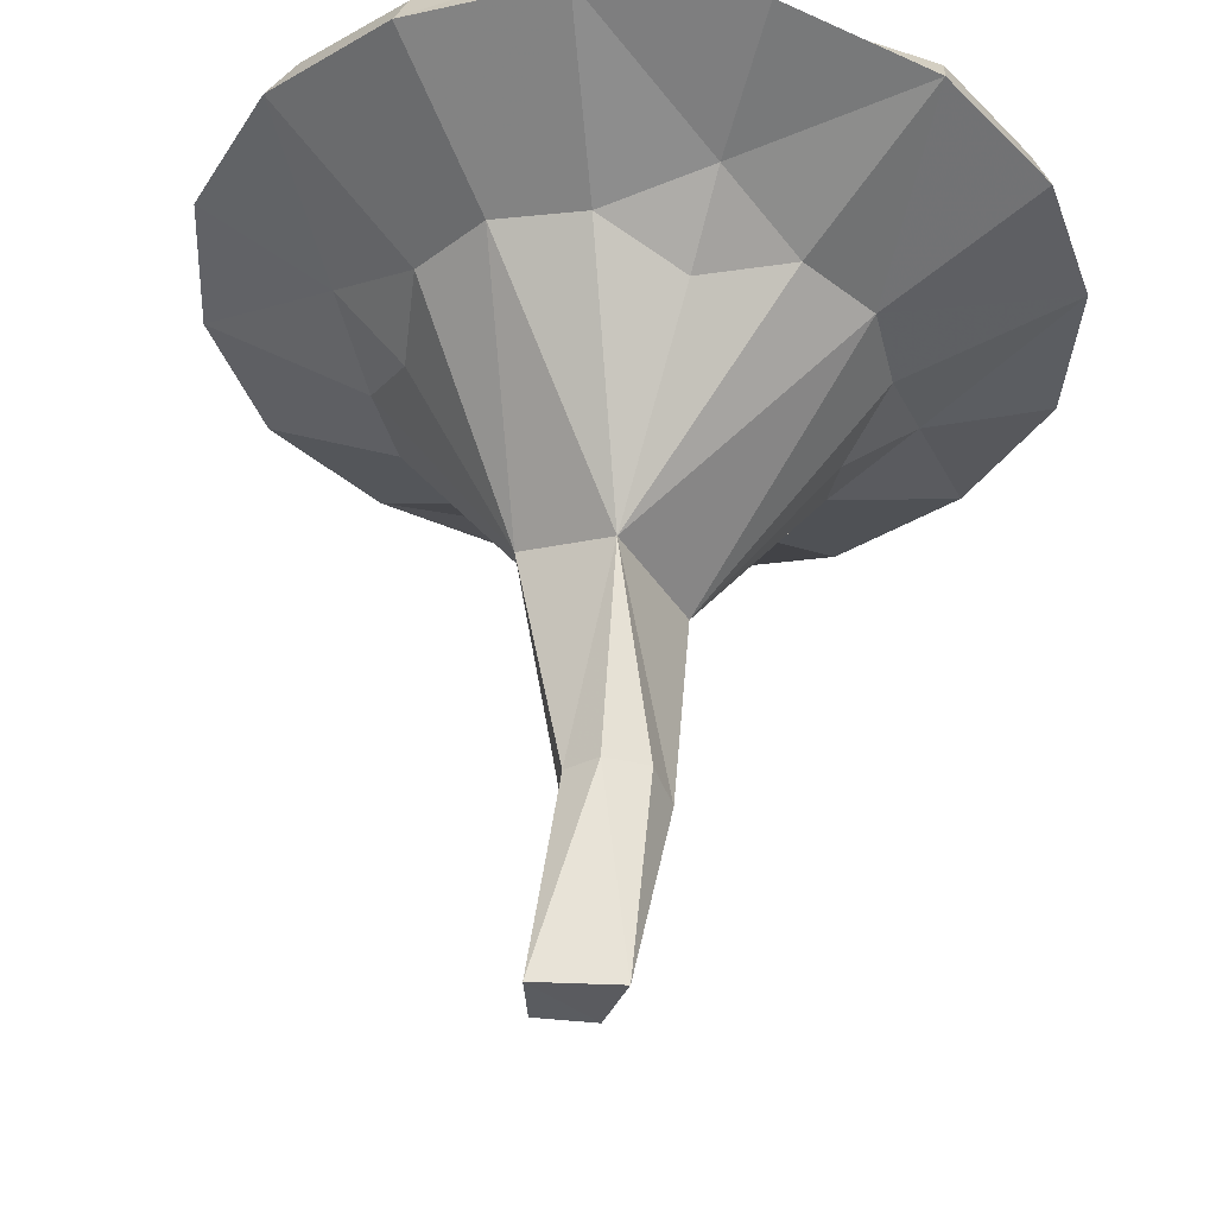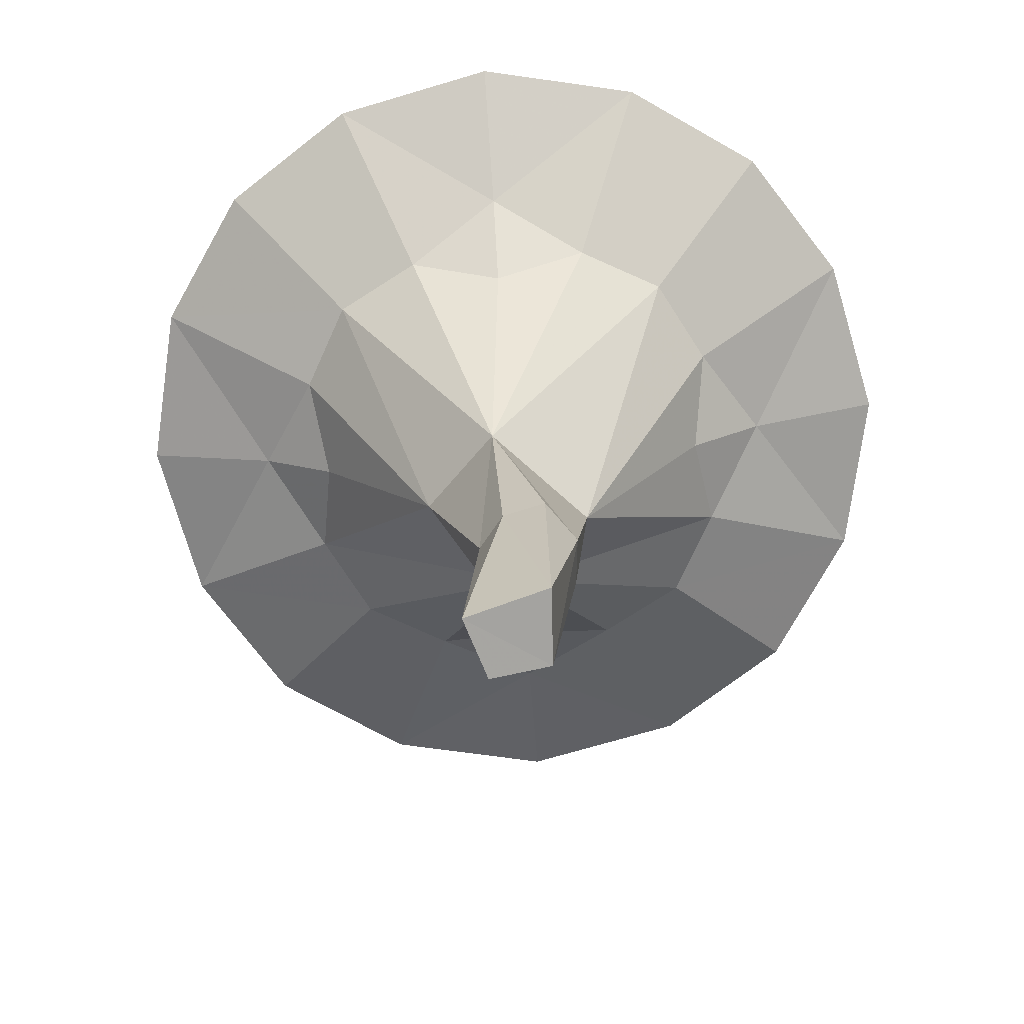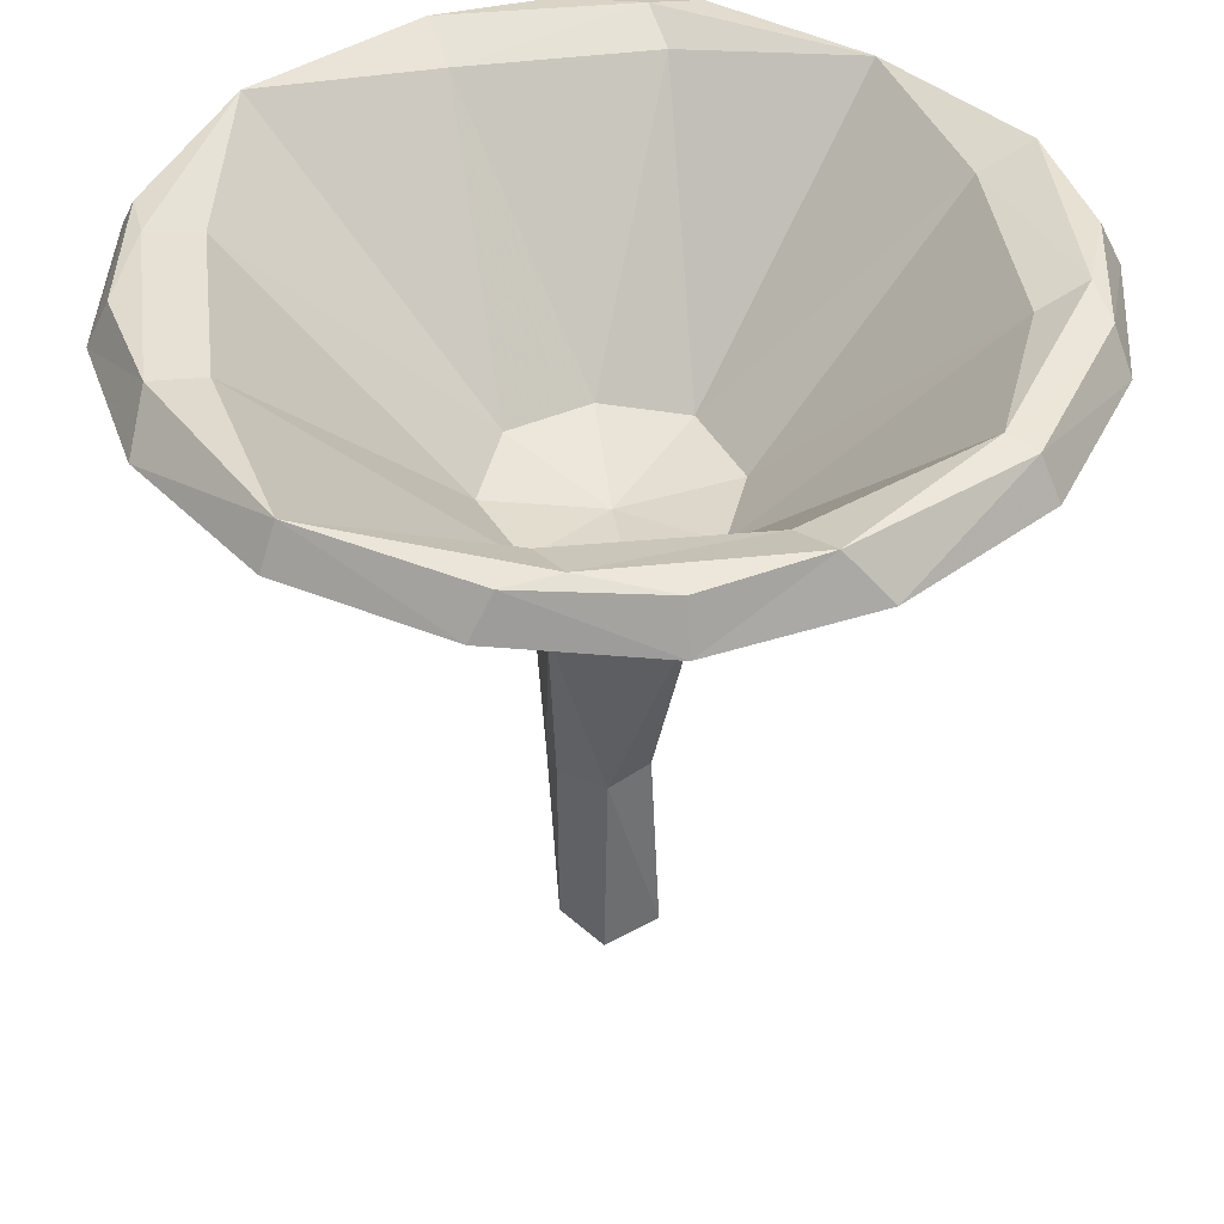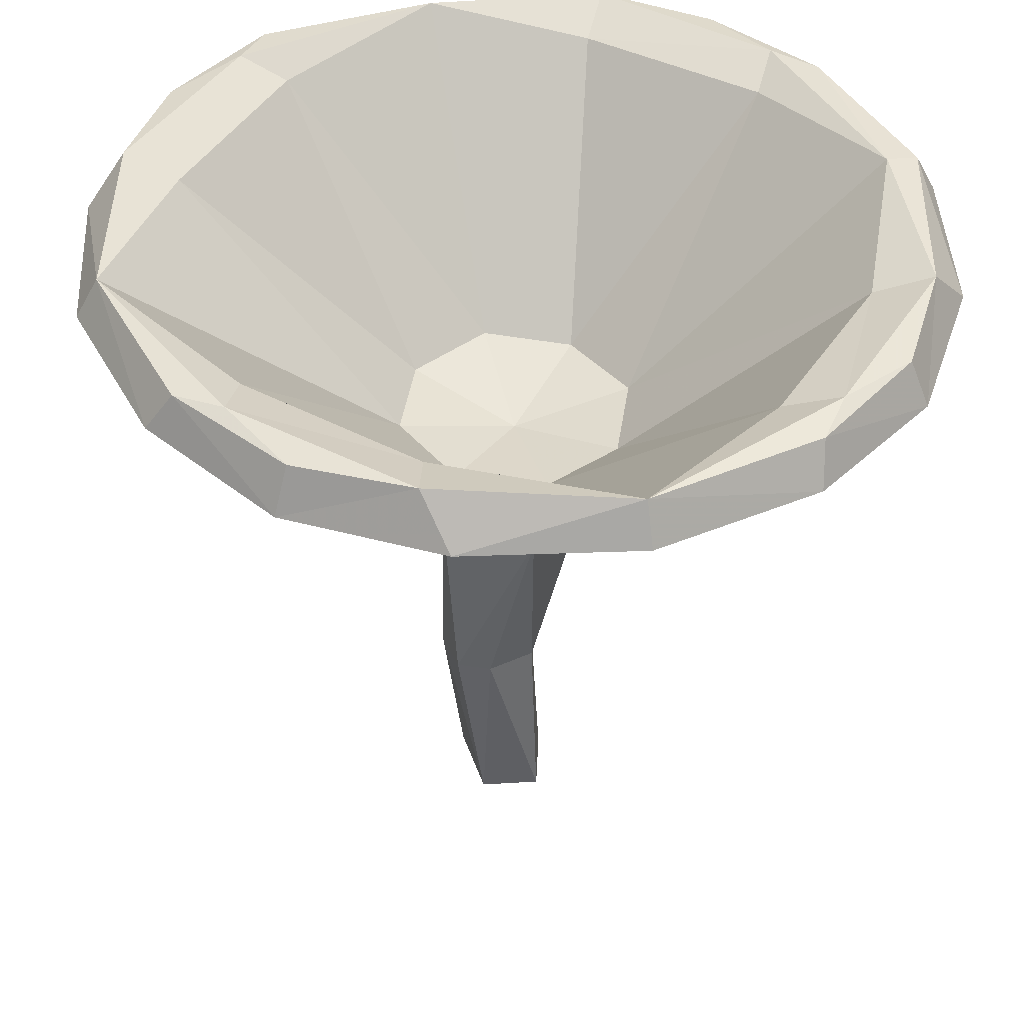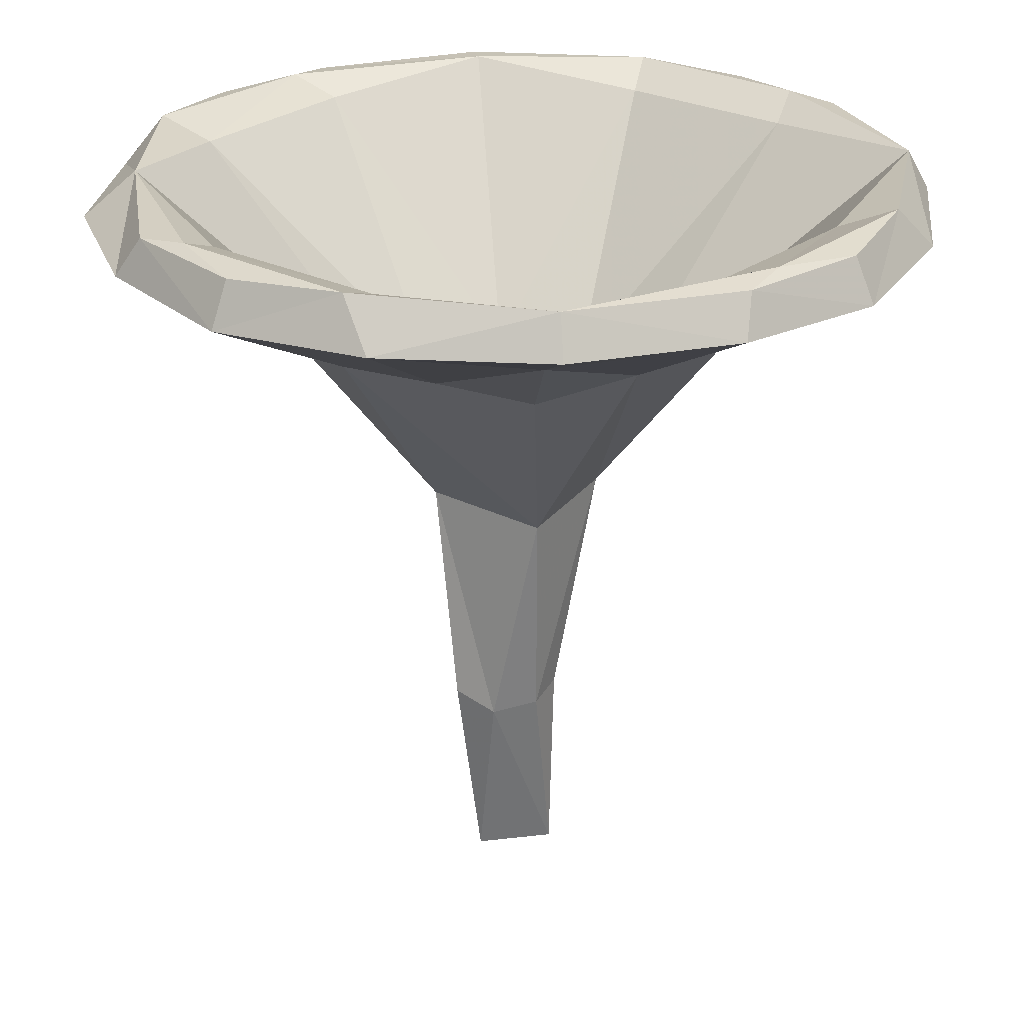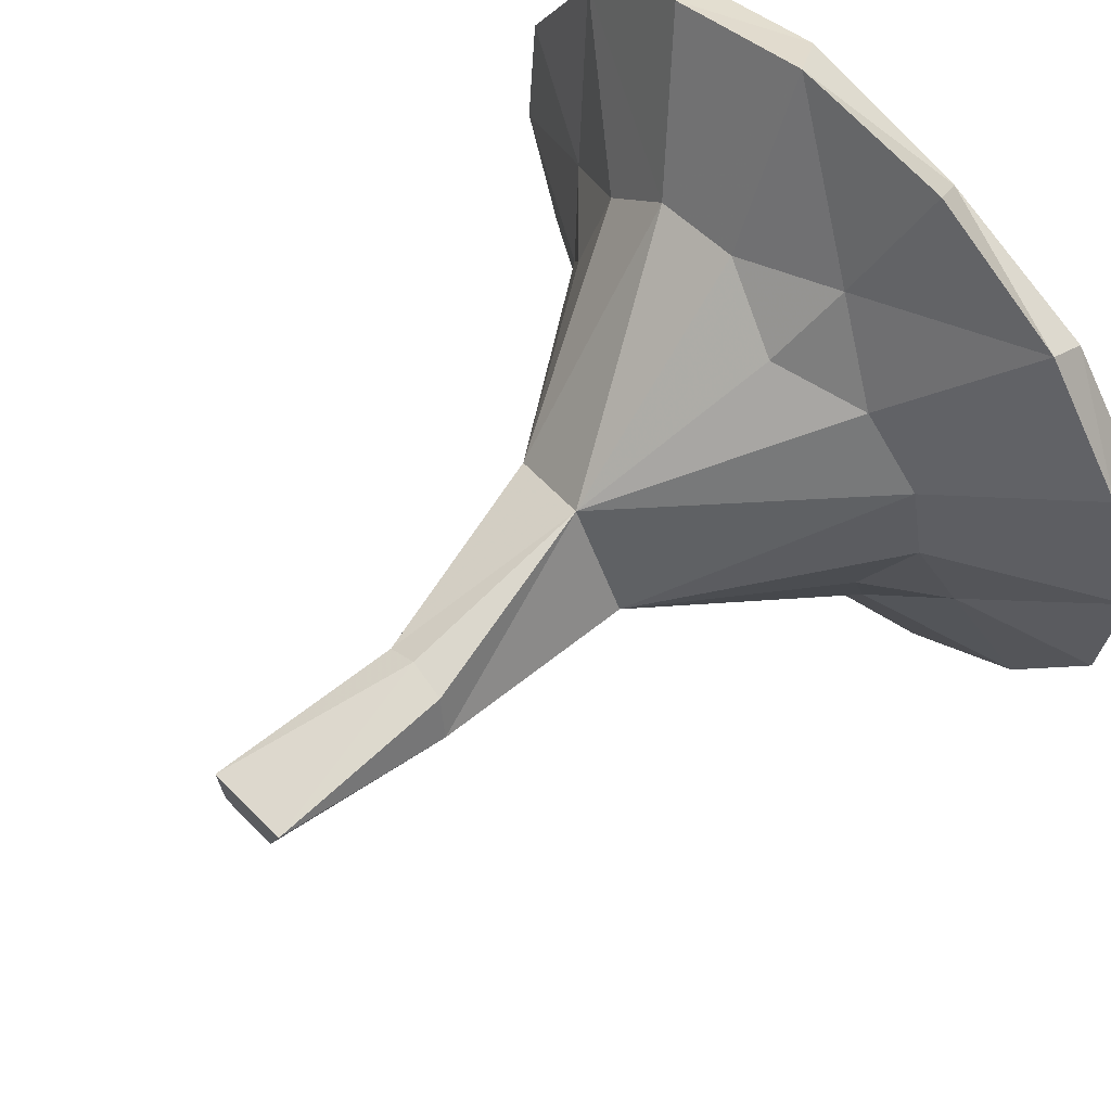
<metadata>
{"format":"obj","ext":"obj","renderer":"f3d","projection":"perspective","resolution":1024,"background":"white","views":[{"elev":55.1,"azim":4.4,"up":"+Z"},{"elev":-73.6,"azim":19.5,"up":"+Y"},{"elev":42.6,"azim":-127.3,"up":"+Y"},{"elev":-46.5,"azim":178.8,"up":"+Z"},{"elev":26.0,"azim":99.3,"up":"+Y"},{"elev":65.6,"azim":47.6,"up":"+Z"}]}
</metadata>
<code>
o 4.001_Cube.001
v -0.03594 0.3052 0.05114
v -0.1338 0.6617 0.04814
v -0.1599 0.8343 -0.08542
v -0.519 1.192 -0.1266
v -0.5675 1.226 0.1621
v -0.1815 0.8388 0.05771
v -0.03789 0.3039 -0.0312
v -0.3631 1.193 -0.3889
v -0.04754 0.8388 -0.1767
v 0.01592 0.3071 0.08863
v -0.3159 1.215 0.5652
v -0.4072 1.225 0.4601
v -0.4837 1.217 0.4271
v -0.3038 1 0.2494
v -0.3196 0.9481 0.0954
v -0.3495 1.003 -0.1935
v -0.2392 1 -0.2991
v 0.09585 1.154 -0.6606
v 0.3382 1.145 -0.58
v -0.08523 0.9481 -0.3149
v 0.5299 1.193 0.1213
v 0.1653 0.8343 0.1003
v 0.3801 1.194 0.395
v -0.03136 0.6611 -0.1303
v 0.03399 0.3044 -0.0712
v 0.1368 1.192 -0.5142
v 0.09559 0.8343 -0.1551
v 0.3991 1.193 -0.3583
v 0.1869 0.8388 -0.04278
v 0.1402 1.227 -0.605
v 0.4126 1.225 -0.4452
v 0.3214 1.215 -0.5503
v -0.3845 1.001 -0.04472
v 0.2037 1.003 -0.3447
v 0.3093 1 -0.2345
v 0.6708 1.154 0.1006
v 0.5902 1.145 0.3429
v 0.325 0.9481 -0.08047
v -0.3848 1.194 0.3848
v -0.09018 0.8343 0.17
v 0.09008 0.2899 -0.04878
v 0.1171 0.6351 -0.05332
v 0.1166 0.2781 0.02055
v 0.05295 0.8388 0.1917
v 0.1513 1.226 0.5818
v 0.6151 1.227 0.145
v 0.4554 1.225 0.4173
v 0.5604 1.215 0.3261
v 0.05489 1.001 -0.3797
v 0.3549 1.003 0.2084
v 0.2447 1 0.314
v 0.09064 0.9481 0.3298
v 0.01281 0.637 0.1363
v -0.1111 1.193 0.5347
v -0.6653 1.154 -0.08568
v -0.5848 1.145 -0.328
v 0.3899 1.001 0.05965
v -0.1983 1.003 0.3596
v -0.6097 1.227 -0.1301
v -0.45 1.225 -0.4024
v -0.555 1.215 -0.3112
v -0.05428 -0.01495 -0.05081
v 0.0792 -0.01147 0.05098
v 0.04123 -0.00902 -0.06484
v -0.05922 -0.01732 0.05158
v 0.002706 0.7966 0.007465
v 0.4891 1.217 -0.4121
v -0.1663 1.22 -0.6122
v -0.4169 1.217 -0.4789
v -0.617 1.22 0.1765
v -0.1348 1.227 0.6199
v 0.4223 1.217 0.4938
v 0.6224 1.22 -0.1616
v -0.6508 1.157 0.1857
v -0.5257 1.154 0.4267
v -0.3328 1.145 0.595
v -0.1756 1.157 -0.646
v -0.4165 1.154 -0.5209
v 0.6562 1.157 -0.1708
v 0.5311 1.154 -0.4118
v 0.181 1.157 0.6609
v 0.4219 1.154 0.5358
v -0.09044 1.154 0.6755
v -0.04948 1.001 0.3947
v 0.08666 0.2973 0.08892
v 0.1227 1.056 0.4465
v 0.4417 1.056 -0.1126
v -0.4363 1.056 0.1275
v -0.1173 1.056 -0.4316
f 2 15 33
f 53 1 10
f 11 12 13
f 22 23 21
f 25 24 41
f 26 27 28
f 63 43 85
f 29 73 28
f 60 4 8
f 4 3 8
f 25 64 62
f 32 31 67
f 64 65 62
f 61 60 69
f 45 72 47
f 48 47 72
f 64 41 43
f 5 12 39
f 31 26 28
f 68 60 8
f 5 59 70
f 73 31 28
f 45 47 23
f 40 39 54
f 6 4 5
f 9 27 26
f 81 83 86
f 79 36 87
f 75 74 88
f 82 81 86
f 77 18 89
f 80 79 87
f 74 55 88
f 78 77 89
f 86 84 52
f 88 14 75
f 86 51 82
f 87 57 38
f 87 35 80
f 89 49 20
f 89 17 78
f 88 33 15
f 53 2 1
f 7 2 24
f 9 8 3
f 17 24 16
f 2 14 15
f 24 17 20
f 24 25 7
f 9 26 68
f 29 28 27
f 9 68 8
f 2 33 24
f 7 1 2
f 30 31 32
f 42 35 38
f 24 34 35
f 39 6 5
f 41 24 42
f 21 29 22
f 23 44 45
f 6 3 4
f 24 20 49
f 13 12 5
f 46 47 48
f 51 53 50
f 70 13 5
f 53 51 52
f 54 44 40
f 31 30 26
f 2 58 14
f 42 53 43
f 38 57 42
f 59 60 61
f 41 42 43
f 43 63 64
f 64 63 65
f 7 25 62
f 65 63 10
f 66 27 9
f 66 3 6
f 22 66 44
f 40 66 6
f 71 12 11
f 75 70 74
f 55 70 59
f 76 13 75
f 59 56 55
f 78 68 77
f 18 68 30
f 56 69 78
f 30 19 18
f 80 73 79
f 36 73 46
f 19 67 80
f 46 37 36
f 82 45 81
f 83 45 71
f 37 72 82
f 71 76 83
f 53 52 84
f 47 21 23
f 5 4 59
f 68 26 30
f 73 21 46
f 12 54 39
f 45 54 71
f 60 59 4
f 7 65 1
f 25 41 64
f 42 50 53
f 84 58 53
f 24 49 34
f 58 83 76
f 33 16 24
f 50 36 37
f 86 83 84
f 50 82 51
f 88 15 14
f 34 18 19
f 86 52 51
f 87 36 57
f 34 80 35
f 16 55 56
f 87 38 35
f 89 18 49
f 16 78 17
f 58 75 14
f 89 20 17
f 88 55 33
f 1 65 10
f 85 10 63
f 73 67 31
f 68 69 60
f 42 24 35
f 39 40 6
f 21 73 29
f 23 22 44
f 54 45 44
f 2 53 58
f 66 29 27
f 66 9 3
f 22 29 66
f 40 44 66
f 75 13 70
f 55 74 70
f 76 11 13
f 59 61 56
f 78 69 68
f 18 77 68
f 56 61 69
f 30 32 19
f 80 67 73
f 36 79 73
f 19 32 67
f 46 48 37
f 82 72 45
f 83 81 45
f 37 48 72
f 71 11 76
f 47 46 21
f 12 71 54
f 7 62 65
f 42 57 50
f 58 84 83
f 50 57 36
f 50 37 82
f 34 49 18
f 34 19 80
f 16 33 55
f 16 56 78
f 58 76 75
f 53 85 43
f 53 10 85

</code>
